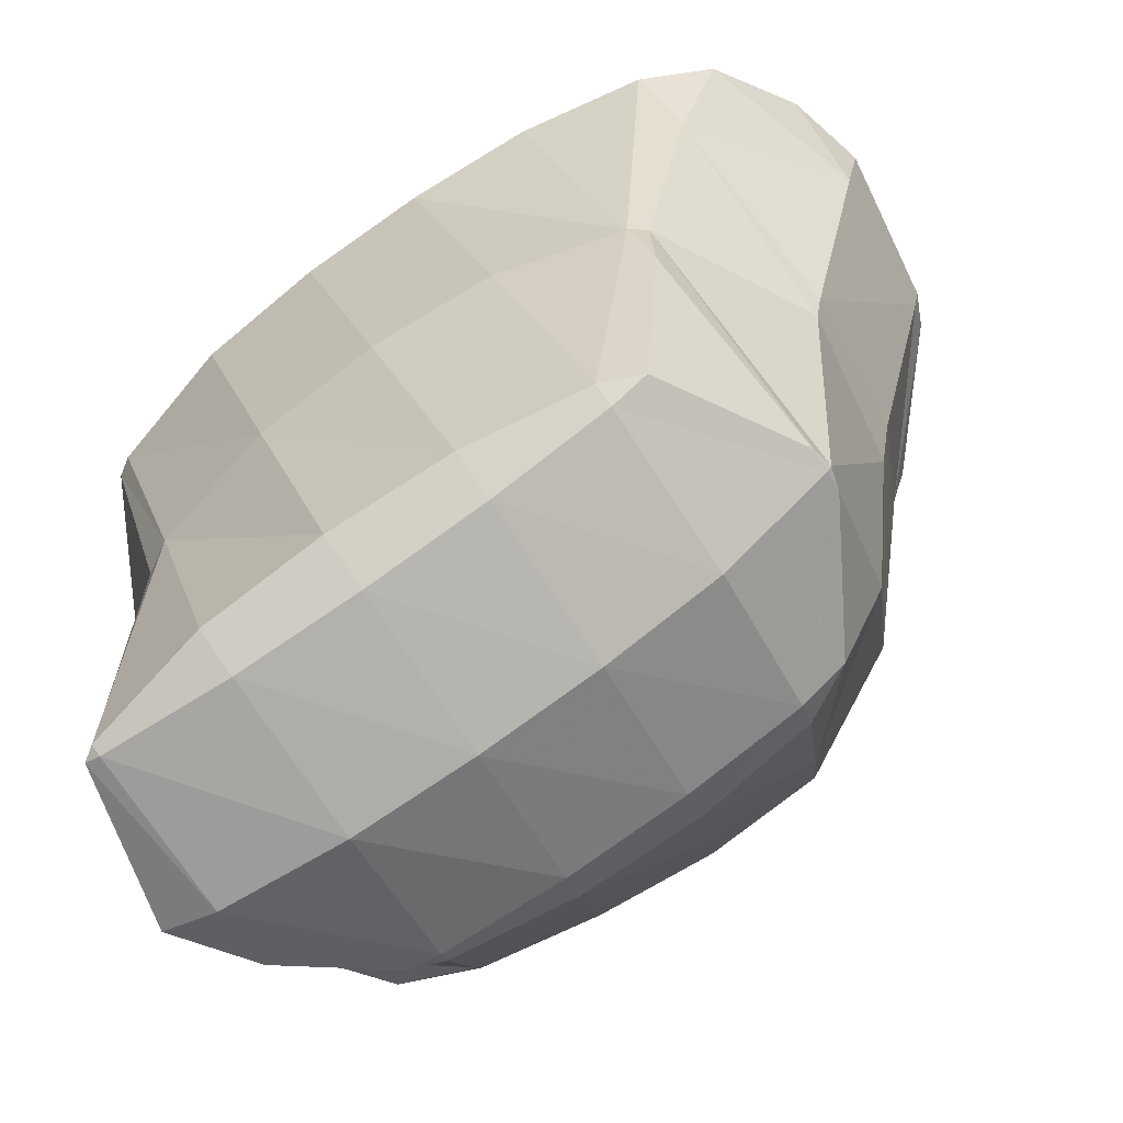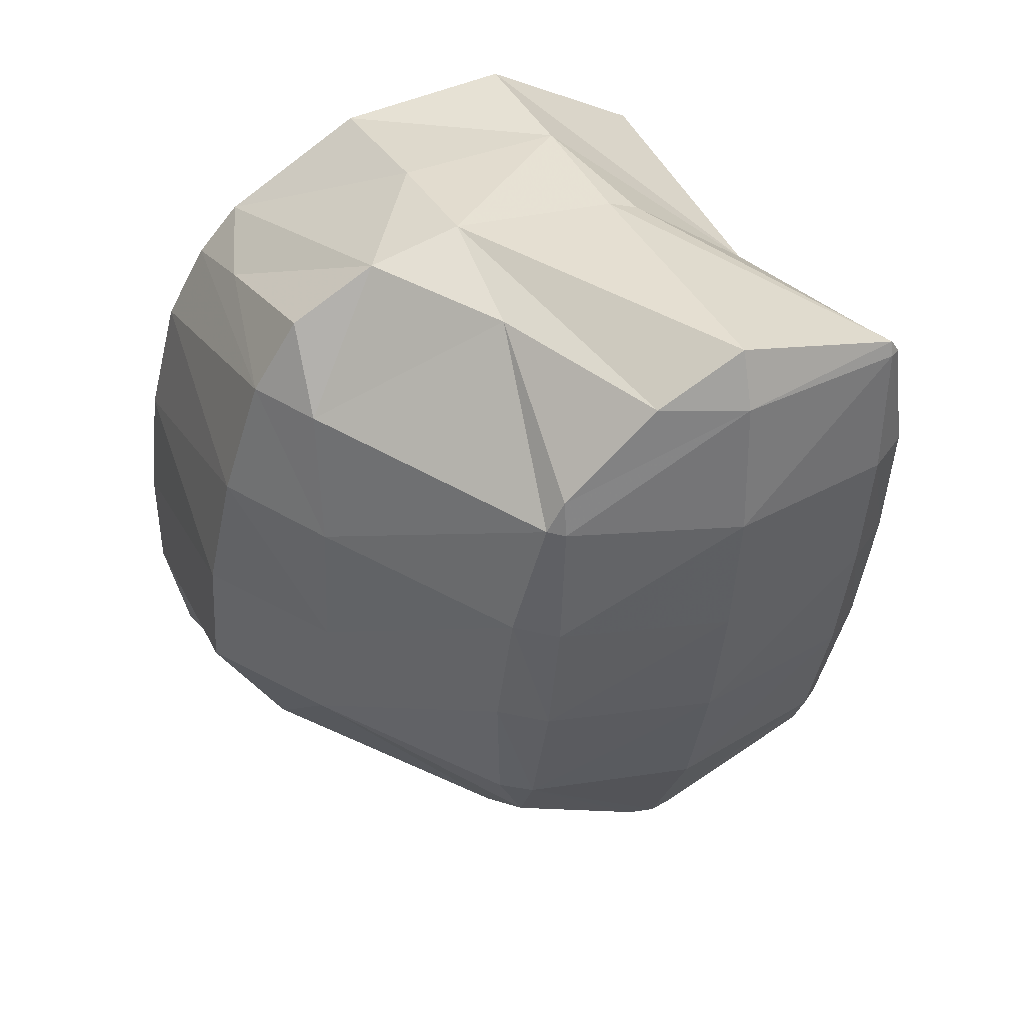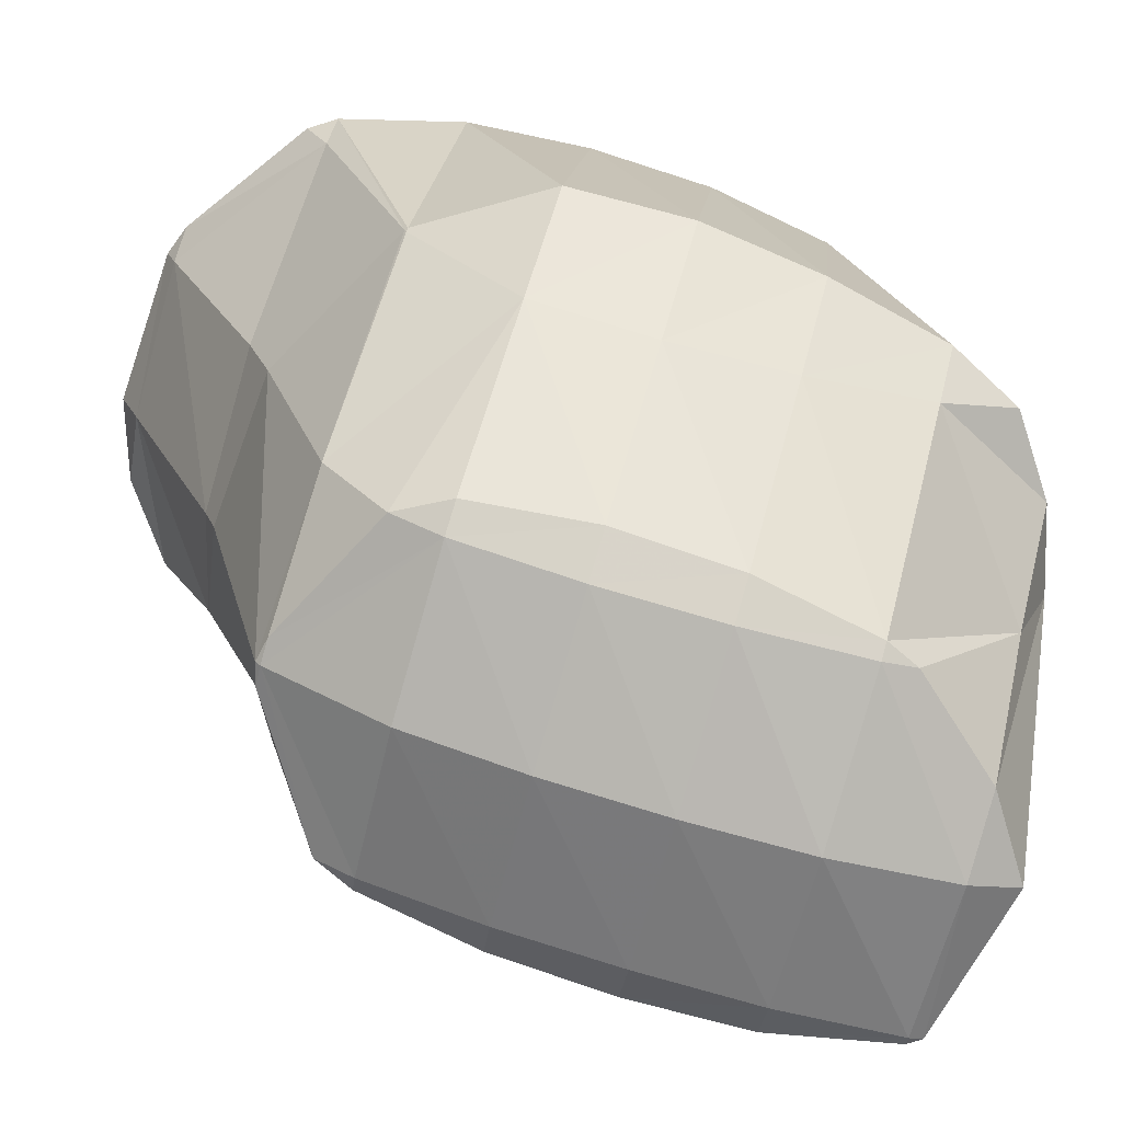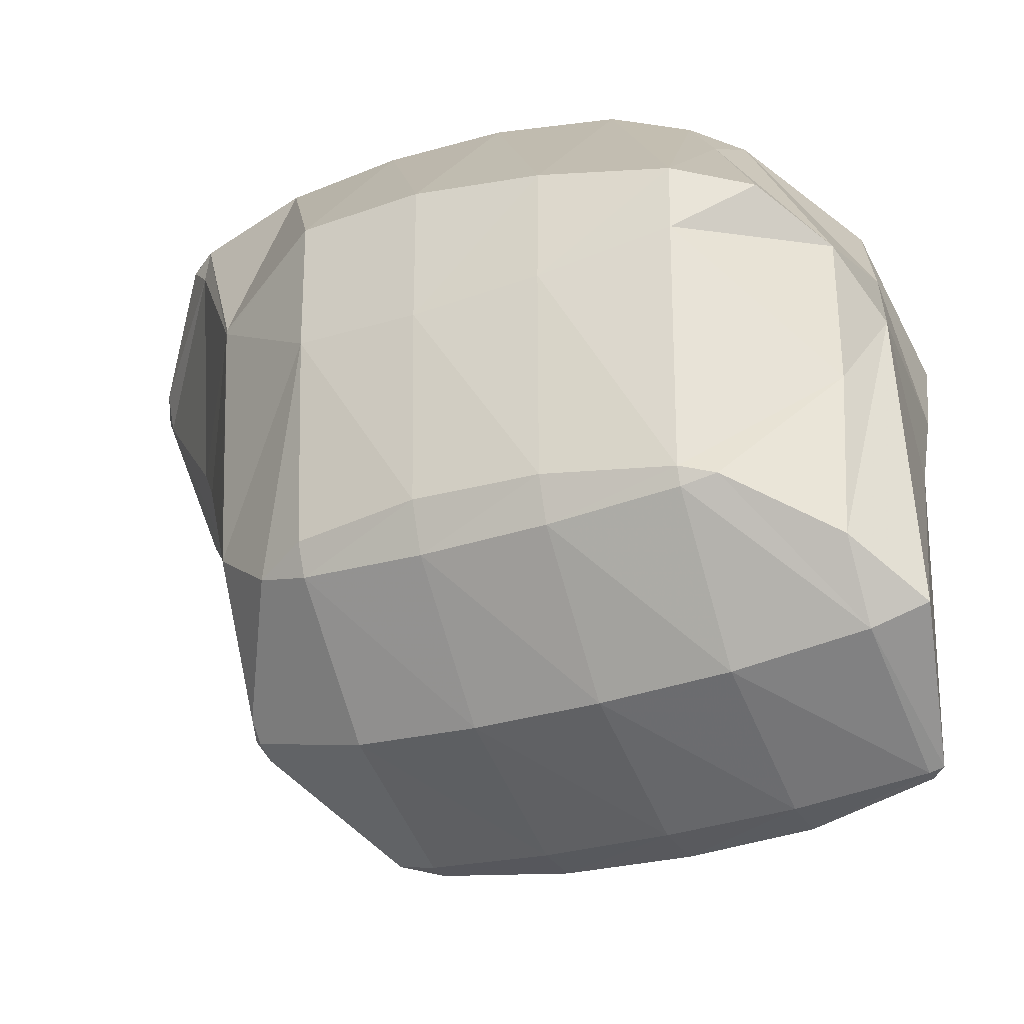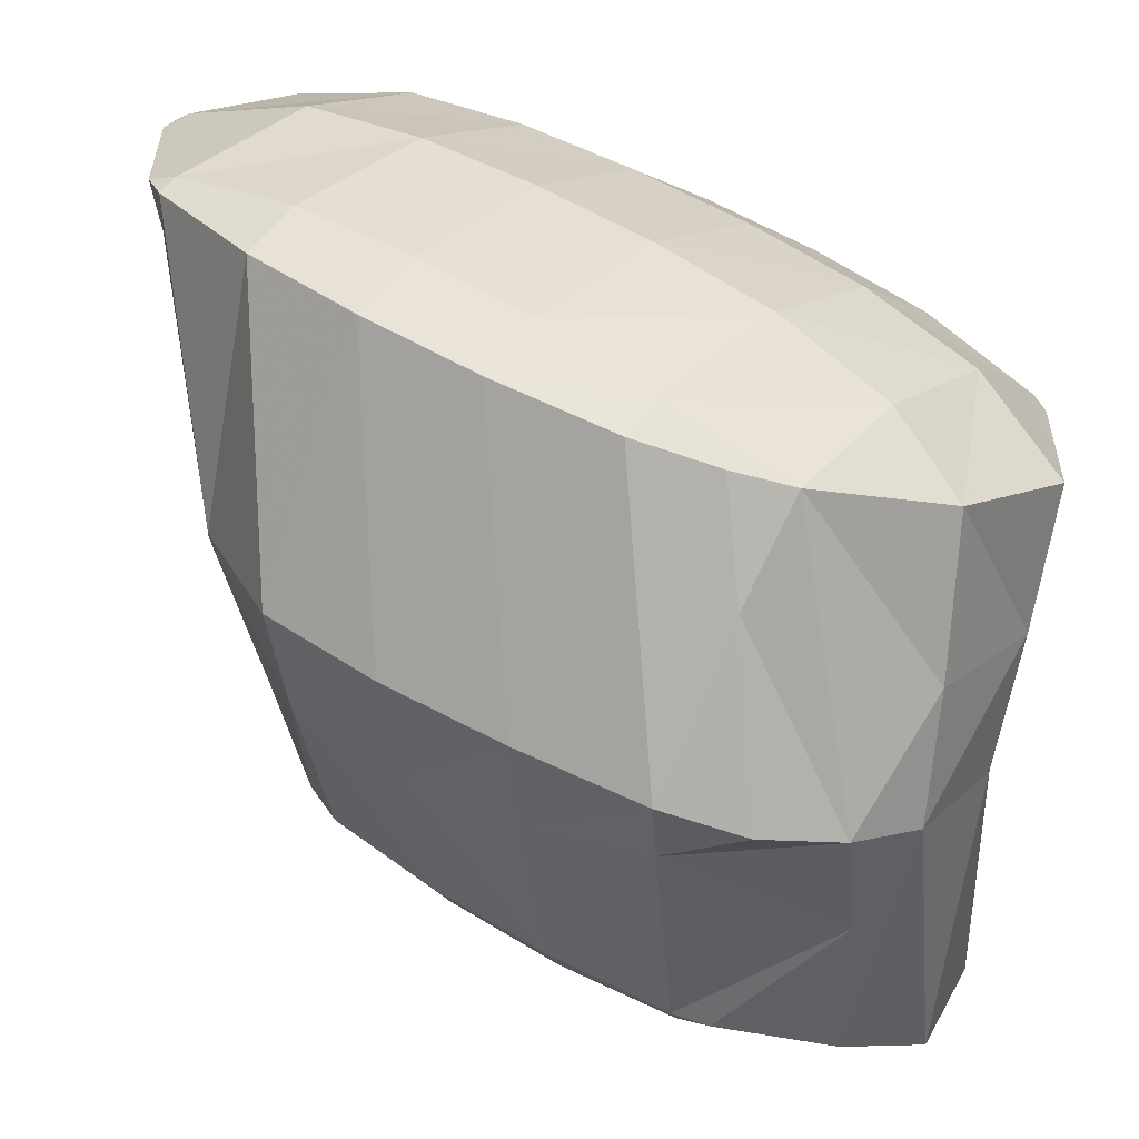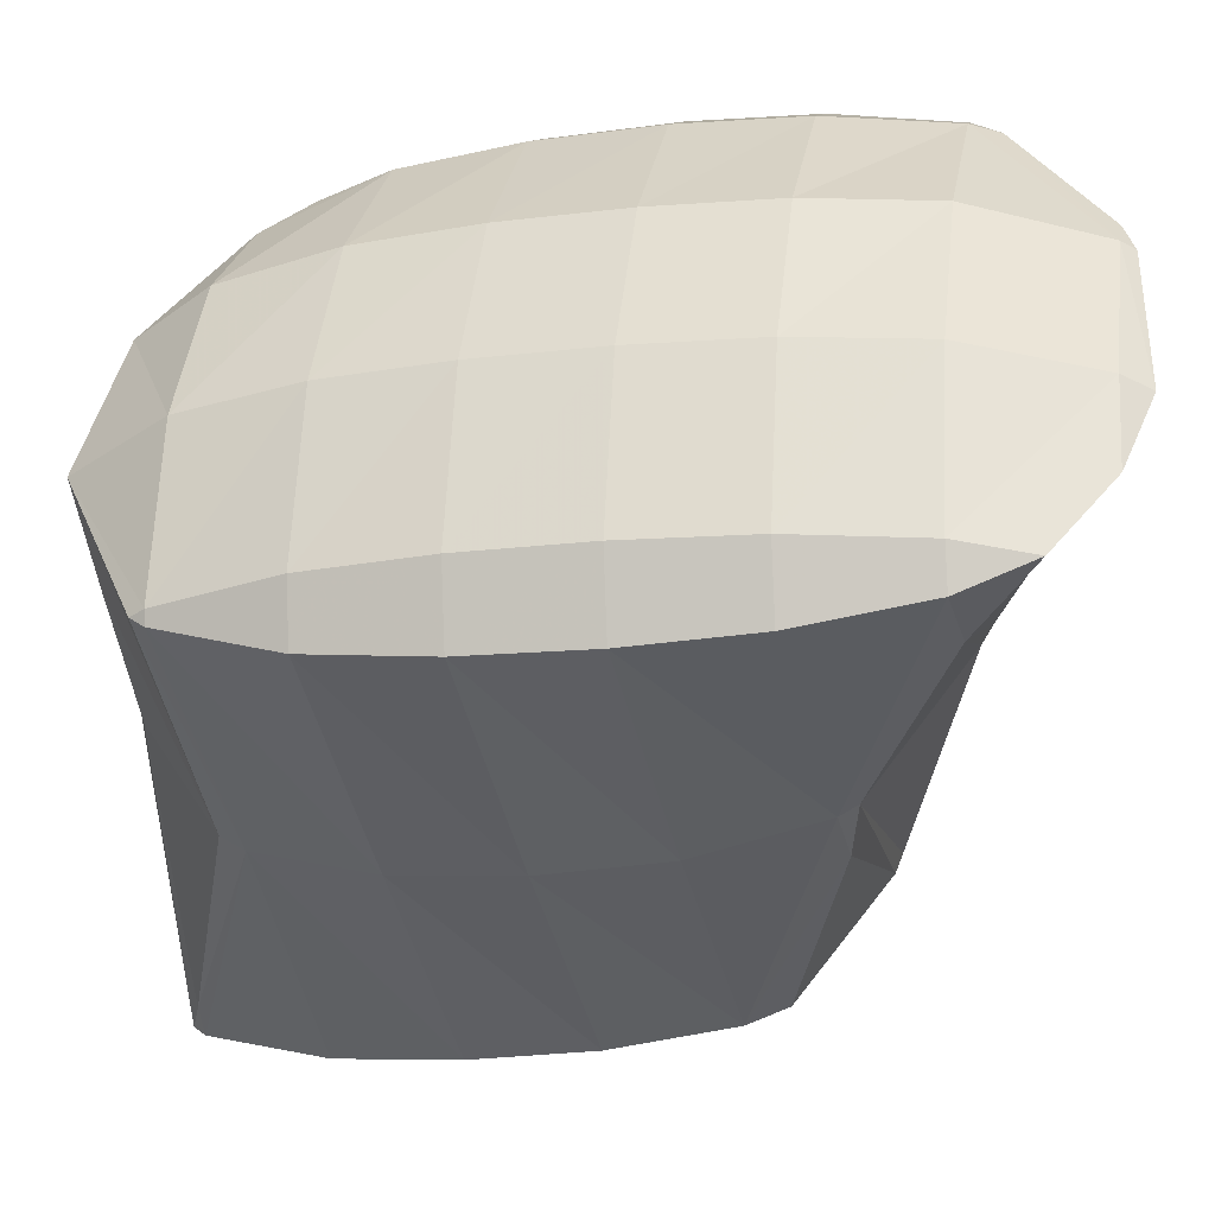
<metadata>
{"format":"obj","ext":"obj","renderer":"f3d","projection":"perspective","resolution":1024,"background":"white","views":[{"elev":-75.8,"azim":-58.5,"up":"+Z"},{"elev":36.1,"azim":142.2,"up":"+Y"},{"elev":-55.3,"azim":75.4,"up":"+Z"},{"elev":-54.6,"azim":111.6,"up":"+Z"},{"elev":28.6,"azim":123.2,"up":"+Z"},{"elev":34.4,"azim":-83.0,"up":"+Z"}]}
</metadata>
<code>
v 300.6 278.6 117.6
v 300.9 278 117.8
v 300.9 278.6 117.4
v 301.1 280.5 116.9
v 300.4 280.5 117.1
v 301.1 282.4 116.5
v 300.3 282.5 116.8
v 301.2 284.3 116.2
v 300.5 284.4 116.4
v 301.2 286.3 116.1
v 301 286.3 116.2
v 301.2 286.5 116.2
v 303 276.7 118.5
v 303.3 276.7 118.6
v 303.3 276.7 118.5
v 303.6 278.5 117.5
v 303.7 280.4 116.9
v 303.8 282.3 116.5
v 303.8 284.2 116.3
v 303.8 286.2 116.4
v 303.7 287.1 116.7
v 303.7 276.7 118.7
v 305.9 277.9 119
v 306 278.6 118.5
v 306.1 280.5 118
v 306.1 282.4 117.7
v 306.1 284.4 117.6
v 304.9 286.3 117.1
v 306.1 284.9 117.6
v 306.3 278.7 118.9
v 306.6 280.6 118.6
v 306.6 282.5 118.2
v 306.3 284.4 117.8
v 299.7 277.5 122
v 299.9 277.2 122.1
v 300.1 277.3 121.1
v 299.2 279.4 121.5
v 299.1 281.3 121.1
v 299.3 283.2 120.8
v 299.9 285.2 120.6
v 300.2 285.6 120.5
v 301.1 286.4 116.7
v 302.3 275.8 122.9
v 302.2 287.1 120.7
v 302.7 287.3 120.8
v 305.6 277 120.2
v 304.8 276.1 123.5
v 305.6 286.8 119.7
v 305.2 287.5 121.4
v 307.4 277.5 123.8
v 307.4 277.6 123.7
v 307.8 279.2 121.8
v 307.9 281.1 121.4
v 307.9 283 121.3
v 307.8 285.1 121.5
v 306.5 287.1 121.7
v 307.7 286.4 122.2
v 307.4 277.6 123.8
v 308.6 279.5 123.7
v 308.8 281.4 123.4
v 308.6 283.3 123
v 308.2 285.2 122.5
v 298.4 276.4 126.3
v 298.8 275.3 126.6
v 299.2 276.1 125.1
v 298.1 278.3 125.9
v 298 280.2 125.5
v 298.1 282.1 125.2
v 298.4 284 124.8
v 299 285.9 124.6
v 299.2 286.2 124.6
v 300 274.5 127.1
v 301.3 274.1 127.4
v 301.5 274.4 126.8
v 302.2 275.7 123.4
v 302.2 287.5 122.8
v 301.8 287.6 124.9
v 303.8 274.3 128
v 303.9 274.4 127.6
v 304.6 275.8 124.4
v 304.2 287.3 125.6
v 304.8 287.5 123.3
v 304.3 274.5 128.1
v 306.4 276 128.3
v 306.5 276.3 127.6
v 306.1 286 126.3
v 307 285.7 124.9
v 306.7 285.2 126.5
v 306.6 276.4 128.2
v 307.2 278.4 128
v 307.4 280.3 127.7
v 307.4 282.2 127.3
v 307.2 284.1 126.9
v 298.8 276.4 126.8
v 298.8 278.4 126.7
v 298.8 280.3 126.4
v 298.9 282.2 126.1
v 299 284.1 125.6
v 299.2 286 124.8
v 301.2 274.5 127.7
v 301.1 276.6 128.1
v 301.1 278.6 128
v 301.2 280.5 127.7
v 301.2 282.4 127.3
v 301.3 284.3 126.8
v 301.5 286.1 126.1
v 303.8 274.5 128.1
v 303.6 276.6 128.6
v 303.6 278.6 128.5
v 303.7 280.5 128.3
v 303.7 282.4 127.9
v 303.8 284.3 127.4
v 304 286.1 126.6
v 306.3 276.5 128.4
v 306.3 278.5 128.4
v 306.3 280.4 128.1
v 306.4 282.3 127.7
v 306.5 284.2 127.2
g foo
f 3 2 1
f 4 3 1
f 5 4 1
f 6 4 5
f 7 6 5
f 8 6 7
f 9 8 7
f 10 8 9
f 11 10 9
f 10 11 12
f 15 14 13
f 2 15 13
f 3 15 2
f 16 15 3
f 16 4 17
f 16 3 4
f 17 6 18
f 17 4 6
f 18 8 19
f 18 6 8
f 19 10 20
f 19 8 10
f 20 10 12
f 21 20 12
f 15 22 14
f 22 24 23
f 15 24 22
f 16 24 15
f 24 17 25
f 24 16 17
f 25 18 26
f 25 17 18
f 26 19 27
f 26 18 19
f 29 20 28
f 27 20 29
f 19 20 27
f 20 21 28
f 24 30 23
f 24 25 31
f 30 24 31
f 25 26 32
f 31 25 32
f 26 27 33
f 32 26 33
f 27 29 33
f 36 35 34
f 36 1 2
f 34 1 36
f 37 1 34
f 1 38 5
f 1 37 38
f 5 39 7
f 5 38 39
f 7 40 9
f 7 39 40
f 42 40 41
f 11 40 42
f 9 40 11
f 12 11 42
f 13 35 36
f 14 35 13
f 43 35 14
f 2 13 36
f 44 42 41
f 44 12 42
f 45 12 44
f 21 12 45
f 46 14 22
f 47 14 46
f 43 14 47
f 22 23 46
f 29 28 48
f 28 49 48
f 21 49 28
f 45 49 21
f 46 51 50
f 47 46 50
f 52 23 30
f 52 46 23
f 52 51 46
f 30 31 52
f 31 53 52
f 31 32 53
f 32 54 53
f 32 33 54
f 33 55 54
f 33 29 48
f 55 33 48
f 56 55 48
f 57 55 56
f 48 49 56
f 51 58 50
f 51 52 59
f 58 51 59
f 52 53 60
f 59 52 60
f 53 54 61
f 60 53 61
f 54 55 62
f 61 54 62
f 55 57 62
f 65 64 63
f 65 34 35
f 63 34 65
f 66 34 63
f 34 67 37
f 34 66 67
f 37 68 38
f 37 67 68
f 38 69 39
f 38 68 69
f 39 70 40
f 39 69 70
f 40 70 71
f 41 40 71
f 74 73 72
f 64 74 72
f 65 74 64
f 75 74 65
f 35 43 65
f 43 75 65
f 41 76 44
f 41 77 76
f 41 71 77
f 45 44 76
f 74 79 78
f 73 74 78
f 79 75 80
f 79 74 75
f 43 47 75
f 47 80 75
f 82 76 81
f 76 77 81
f 49 45 76
f 82 49 76
f 79 83 78
f 83 85 84
f 79 85 83
f 80 85 79
f 47 50 80
f 50 85 80
f 88 87 86
f 87 57 56
f 86 87 56
f 82 86 56
f 81 86 82
f 56 49 82
f 85 89 84
f 50 89 85
f 58 89 50
f 90 89 58
f 59 90 58
f 59 91 90
f 60 91 59
f 60 92 91
f 61 92 60
f 61 93 92
f 88 62 87
f 93 62 88
f 61 62 93
f 62 57 87
f 63 64 94
f 66 63 94
f 95 66 94
f 67 66 95
f 96 67 95
f 68 67 96
f 97 68 96
f 69 68 97
f 98 69 97
f 70 69 98
f 99 70 98
f 71 70 99
f 72 73 100
f 72 94 64
f 100 94 72
f 101 94 100
f 95 101 102
f 95 94 101
f 96 102 103
f 96 95 102
f 97 103 104
f 97 96 103
f 98 104 105
f 98 97 104
f 99 105 106
f 99 98 105
f 77 71 99
f 106 77 99
f 73 78 107
f 100 73 107
f 101 107 108
f 101 100 107
f 102 108 109
f 102 101 108
f 103 109 110
f 103 102 109
f 104 110 111
f 104 103 110
f 105 111 112
f 105 104 111
f 106 112 113
f 106 105 112
f 81 77 106
f 113 81 106
f 78 83 107
f 84 107 83
f 114 107 84
f 108 107 114
f 109 114 115
f 109 108 114
f 110 115 116
f 110 109 115
f 111 116 117
f 111 110 116
f 112 117 118
f 112 111 117
f 86 118 88
f 113 118 86
f 112 118 113
f 86 81 113
f 84 89 114
f 89 90 115
f 114 89 115
f 90 91 116
f 115 90 116
f 91 92 117
f 116 91 117
f 92 93 118
f 117 92 118
f 93 88 118
g

</code>
